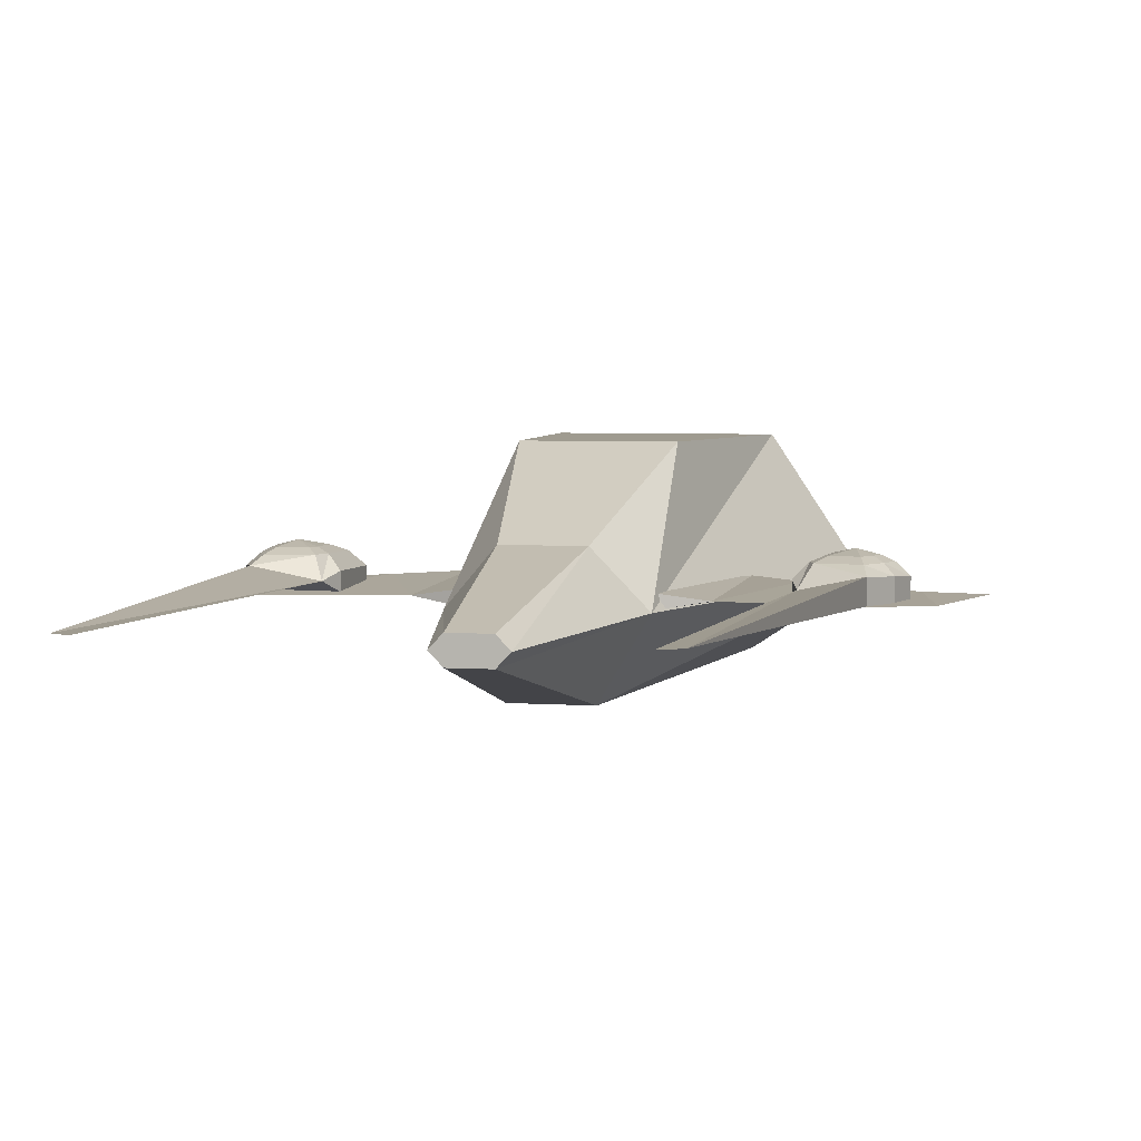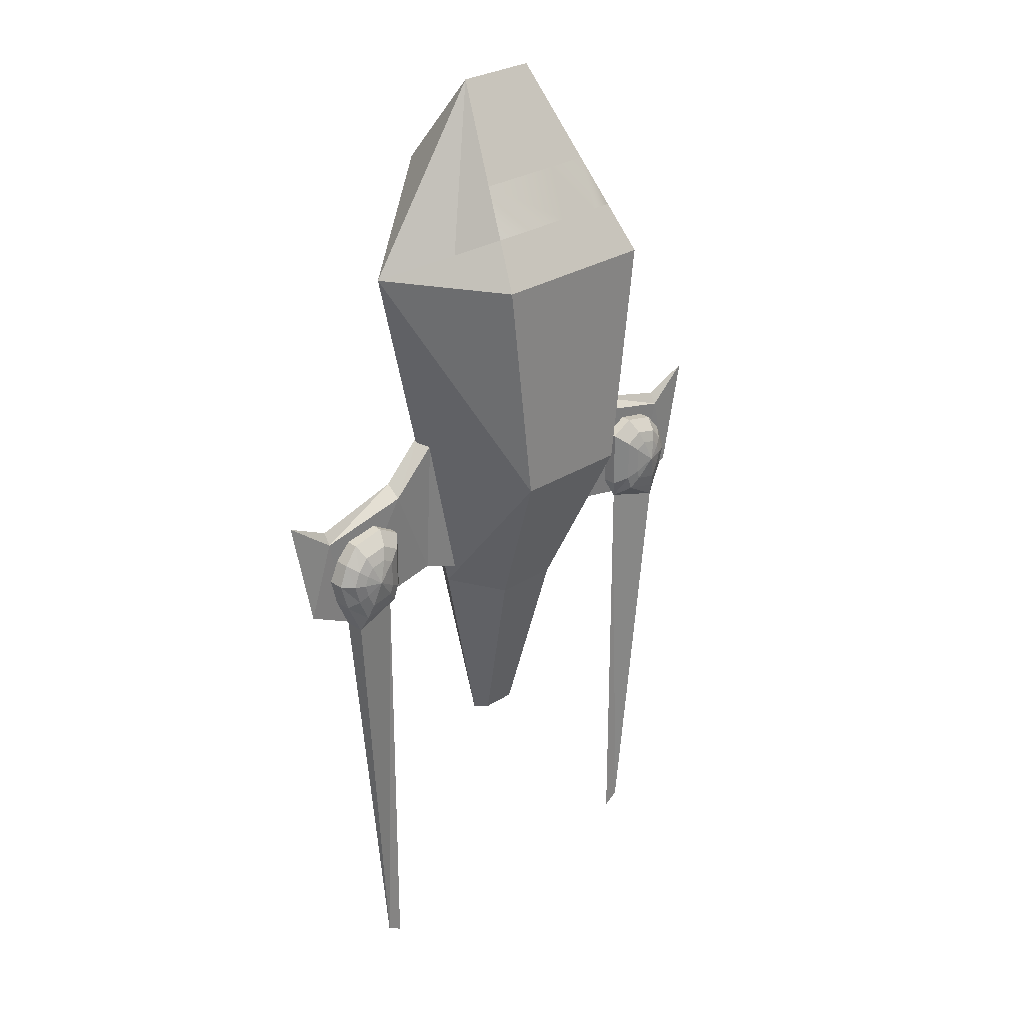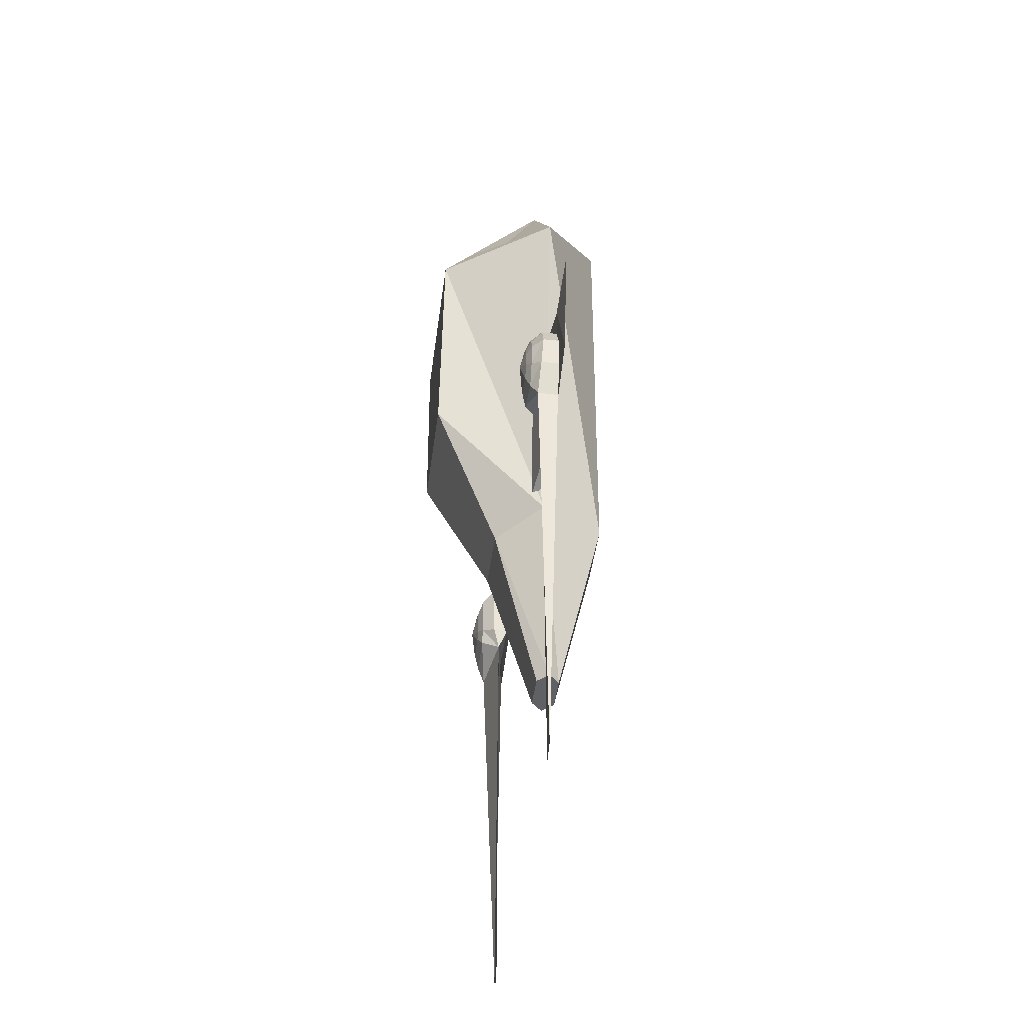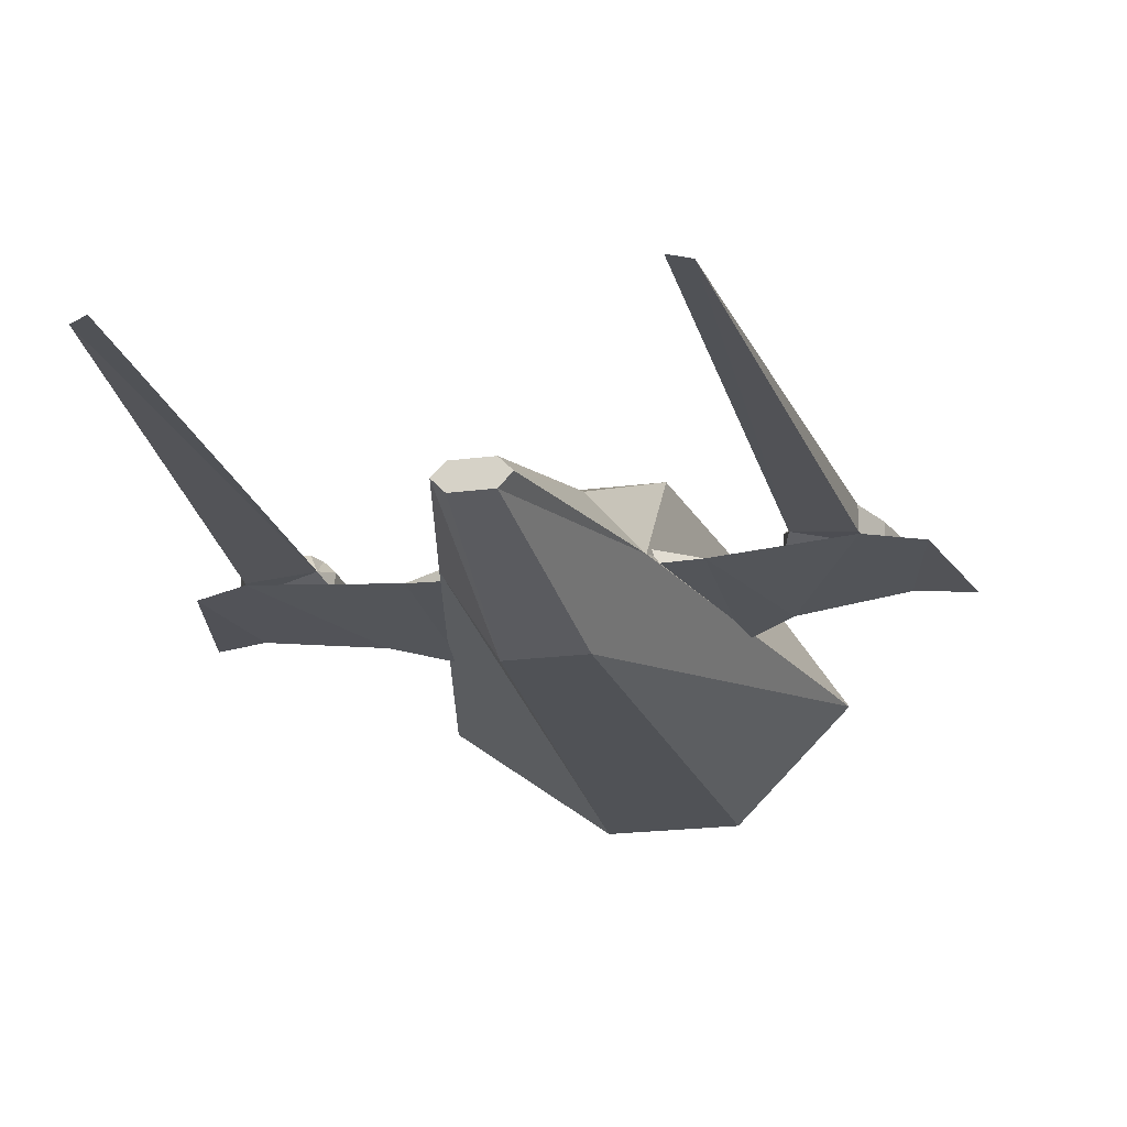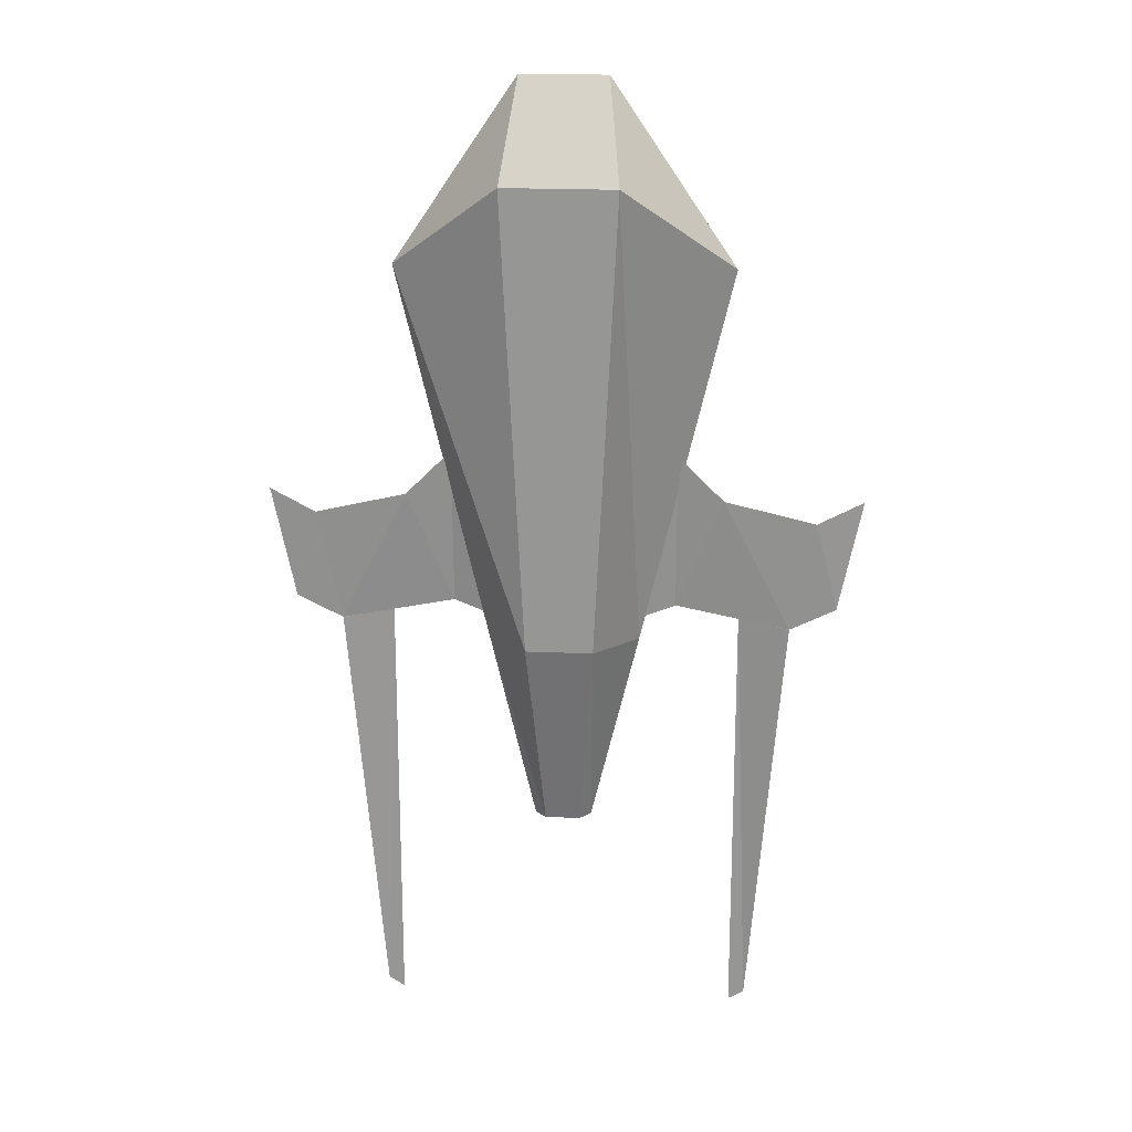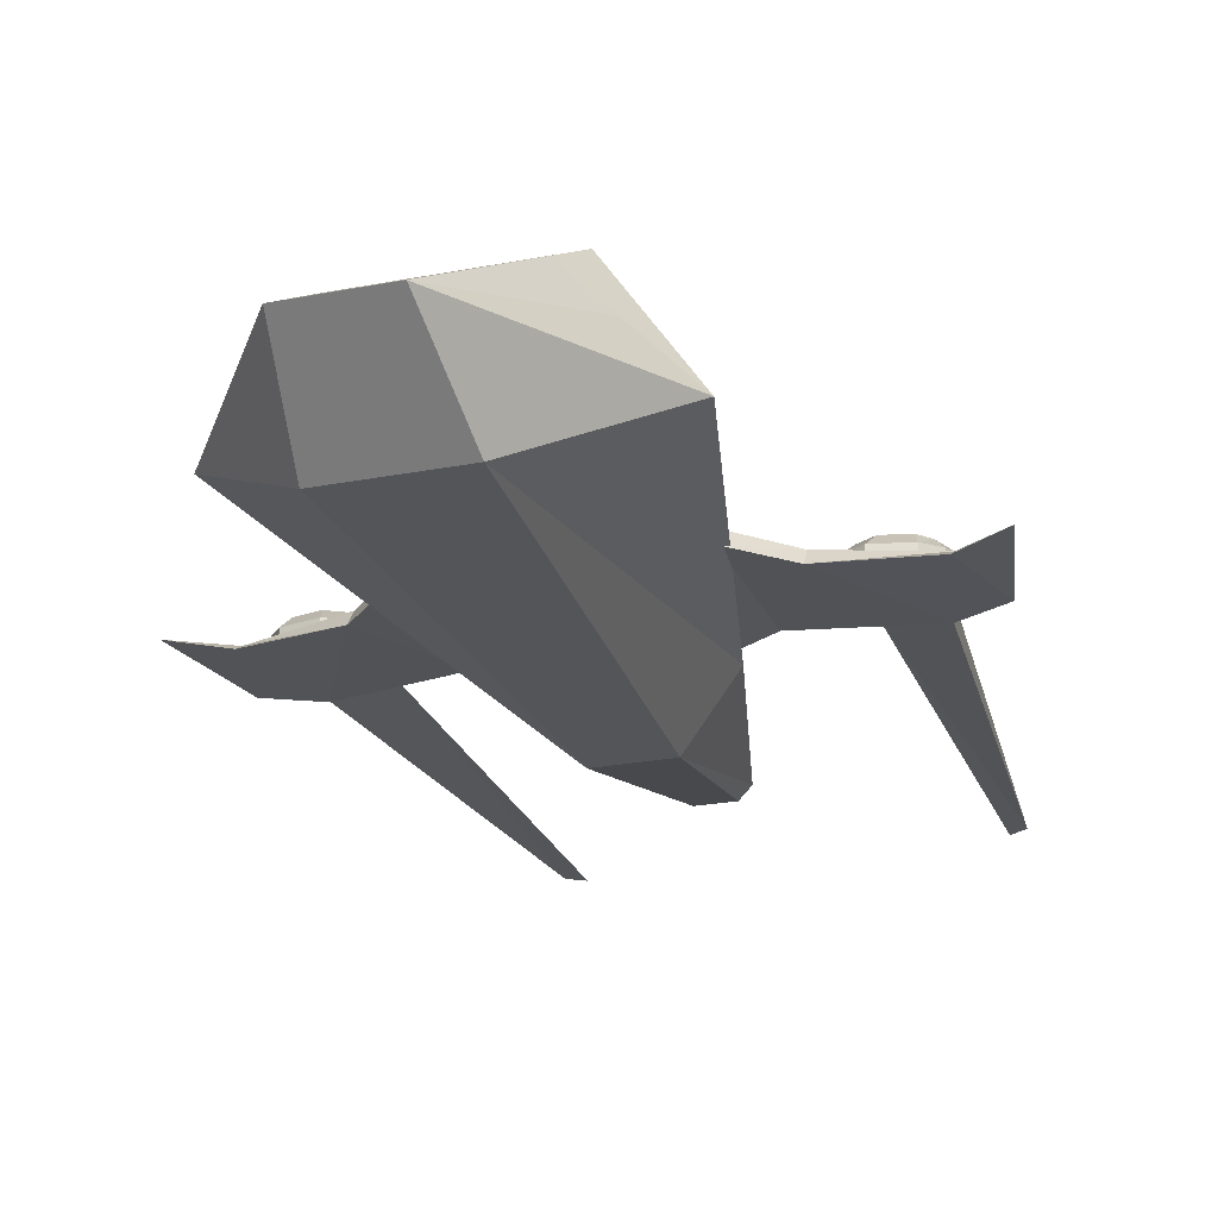
<metadata>
{"format":"obj","ext":"obj","renderer":"f3d","projection":"perspective","resolution":1024,"background":"white","views":[{"elev":4.0,"azim":-165.5,"up":"+Y"},{"elev":28.1,"azim":135.9,"up":"+Z"},{"elev":-45.8,"azim":-97.6,"up":"+Z"},{"elev":-20.8,"azim":-166.7,"up":"+Y"},{"elev":21.6,"azim":4.3,"up":"+Z"},{"elev":-24.4,"azim":17.7,"up":"+Y"}]}
</metadata>
<code>
o mesh-windo
v 1.323 0.6947 8.148
v 1.558 1.274 7.221
v -0.237 1.274 7.221
v 2.324 0.6987 6.473
v -0.4715 0.6947 8.147
v -1.328 0.6947 8.147
v -1.563 1.274 7.221
v -2.329 0.6987 6.473
v -1.134 1.274 7.221
f 1 2 3
f 1 4 2
f 1 3 5
f 6 7 8
f 5 9 6
f 3 9 5
f 9 7 6
o mesh-cruis
v -0.6753 -1.852 -1.115
v 0.671 -1.852 -1.115
v -1.127 -1.852 8.147
v 1.121 -1.852 8.148
v -0.3532 -0.9262 -5.283
v 0.3494 -0.9262 -5.283
v -0.3532 -0.4631 -5.283
v 0.3494 -0.4631 -5.283
v -0.6752 0.4631 -1.578
v 0.671 0.4631 -1.578
v -1.239 1.852 1.664
v 1.235 1.852 1.664
v -1.797 1.852 6.295
v 1.792 1.852 6.295
v -0.8596 -0.4631 10
v 0.8541 -0.4631 10
v -0.4715 0.6947 8.147
v 1.323 0.6947 8.148
v -3.33 -0.4631 6.354
v -1.537 -0.4882 -1.347
v 1.533 -0.4882 -1.346
v 3.325 -0.4631 6.354
v -0.5781 -0.6947 -5.283
v 0.5743 -0.6947 -5.283
v -1.328 0.6947 8.147
v -2.329 0.6987 6.473
v 2.324 0.6987 6.473
v 1.558 1.274 7.221
v -0.237 1.274 7.221
v -1.134 1.274 7.221
v -1.563 1.274 7.221
v 3.387 -0.3431 -0.4975
v 3.387 -0.0297 -0.4975
v 3.534 -0.1571 -0.9107
v 3.387 -0.3527 0.7419
v 3.387 -0.0297 0.7419
v 3.859 -0.362 1.007
v 3.859 -0.0297 1.007
v 4.538 -0.362 0.86
v 4.538 -0.0297 0.86
v 4.833 -0.3458 0.5059
v 4.833 0.00182 0.5059
v 5.01 -0.3551 0.06323
v 5.01 0.004682 0.06323
v 4.862 -0.3431 -0.4975
v 4.862 0.03272 -0.4975
v 4.567 -0.3458 -1.147
v 4.567 0.07011 -1.147
v 3.889 -0.1571 -9.793
v 3.564 -0.1571 -10
v 3.618 0.2137 -0.3554
v 3.725 0.2137 -0.6538
v 3.618 0.2137 0.5397
v 3.959 0.2137 0.7315
v 4.449 0.2137 0.625
v 4.662 0.2137 0.3692
v 4.79 0.2137 0.04956
v 4.684 0.2137 -0.3554
v 4.471 0.2137 -0.8243
v 4.38 0.3063 -0.5199
v 4.515 0.3063 -0.2213
v 3.904 0.3063 -0.4114
v 3.837 0.3063 -0.2213
v 3.837 0.3063 0.3488
v 4.583 0.3063 0.03665
v 4.502 0.3063 0.2403
v 4.054 0.3063 0.471
v 4.366 0.3063 0.4032
v 4.22 0.3989 0.01401
v 3.182 -0.5152 1.664
v 3.182 -0.2026 1.428
v 2.255 -0.5236 2.59
v 2.255 -0.1943 2.354
v 5.034 -0.4328 1.201
v 5.034 -0.285 0.965
v 5.96 -0.3589 1.664
v 0.8662 -0.5736 -1.115
v 0.8662 -0.1443 -1.115
v 2.256 -0.3589 -0.6517
v 5.497 -0.3589 -0.6515
v 4.571 -0.3589 -1.115
v -3.534 -0.1571 -0.911
v -3.387 -0.0297 -0.4979
v -3.387 -0.3431 -0.4979
v -3.387 -0.0297 0.7415
v -3.387 -0.3527 0.7415
v -3.859 -0.0297 1.007
v -3.859 -0.362 1.007
v -4.538 -0.0297 0.8595
v -4.538 -0.362 0.8595
v -4.833 0.00182 0.5054
v -4.833 -0.3458 0.5054
v -5.01 0.004682 0.0627
v -5.01 -0.3551 0.0627
v -4.862 0.03272 -0.498
v -4.862 -0.3431 -0.498
v -4.567 0.07011 -1.147
v -4.567 -0.3458 -1.147
v -3.888 -0.1571 -9.793
v -3.563 -0.1571 -10
v -3.618 0.2137 -0.3558
v -3.724 0.2137 -0.6542
v -3.618 0.2137 0.5393
v -3.959 0.2137 0.7311
v -4.449 0.2137 0.6245
v -4.662 0.2137 0.3688
v -4.79 0.2137 0.04905
v -4.684 0.2137 -0.3559
v -4.47 0.2137 -0.8247
v -4.379 0.3063 -0.5204
v -4.515 0.3063 -0.2218
v -3.904 0.3063 -0.4118
v -3.836 0.3063 -0.2217
v -3.836 0.3063 0.3484
v -4.583 0.3063 0.03617
v -4.502 0.3063 0.2398
v -4.054 0.3063 0.4706
v -4.366 0.3063 0.4027
v -4.219 0.3989 0.01357
v -2.255 -0.5236 2.59
v -3.182 -0.2026 1.428
v -3.182 -0.5152 1.664
v -2.255 -0.1943 2.354
v -5.034 -0.285 0.9644
v -5.034 -0.4328 1.2
v -5.96 -0.3589 1.663
v -2.255 -0.3589 -0.6519
v -0.8659 -0.1443 -1.115
v -0.8659 -0.5736 -1.115
v -5.497 -0.3589 -0.6521
v -4.571 -0.3589 -1.115
f 10 11 12
f 11 13 12
f 10 14 15
f 10 15 11
f 16 17 14
f 17 15 14
f 18 19 16
f 19 17 16
f 20 21 18
f 21 19 18
f 22 23 20
f 23 21 20
f 24 25 26
f 25 27 26
f 12 13 24
f 13 25 24
f 10 12 28
f 29 10 28
f 11 30 13
f 31 13 30
f 10 29 14
f 32 14 29
f 15 33 11
f 30 11 33
f 14 32 16
f 17 33 15
f 16 32 18
f 29 18 32
f 19 30 17
f 33 17 30
f 18 29 20
f 21 30 19
f 20 29 22
f 28 22 29
f 23 31 21
f 30 21 31
f 34 35 24
f 36 27 25
f 28 12 24
f 13 31 25
f 26 34 24
f 37 23 22
f 31 23 37
f 37 22 38
f 38 22 39
f 40 22 28
f 39 22 40
f 25 31 36
f 36 31 37
f 35 28 24
f 40 28 35
f 41 42 43
f 44 45 41
f 45 42 41
f 46 47 44
f 47 45 44
f 48 49 46
f 49 47 46
f 50 51 48
f 51 49 48
f 52 53 50
f 53 51 50
f 54 55 52
f 55 53 52
f 56 57 54
f 57 55 54
f 58 57 56
f 43 58 56
f 43 56 54
f 41 43 54
f 44 41 54
f 44 54 52
f 44 52 50
f 46 44 50
f 48 46 50
f 59 43 58
f 58 43 57
f 42 60 43
f 61 43 60
f 45 62 42
f 60 42 62
f 47 63 45
f 62 45 63
f 49 64 47
f 63 47 64
f 51 65 49
f 64 49 65
f 53 66 51
f 65 51 66
f 55 67 53
f 66 53 67
f 57 68 55
f 67 55 68
f 43 61 57
f 68 57 61
f 68 69 67
f 70 67 69
f 61 71 68
f 69 68 71
f 60 72 61
f 71 61 72
f 62 73 60
f 72 60 73
f 67 70 66
f 74 66 70
f 66 74 65
f 75 65 74
f 63 76 62
f 73 62 76
f 64 77 63
f 76 63 77
f 65 75 64
f 77 64 75
f 69 78 70
f 71 78 69
f 72 78 71
f 73 78 72
f 70 78 74
f 74 78 75
f 76 78 73
f 77 78 76
f 75 78 77
f 79 80 81
f 80 82 81
f 83 84 79
f 84 80 79
f 85 84 83
f 86 87 88
f 81 82 86
f 82 87 86
f 81 86 88
f 79 81 88
f 89 85 83
f 79 88 90
f 83 79 90
f 89 83 90
f 87 82 88
f 82 80 88
f 85 89 84
f 88 80 90
f 80 84 90
f 84 89 90
f 91 92 93
f 93 94 95
f 93 92 94
f 95 96 97
f 95 94 96
f 97 98 99
f 97 96 98
f 99 100 101
f 99 98 100
f 101 102 103
f 101 100 102
f 103 104 105
f 103 102 104
f 105 106 107
f 105 104 106
f 107 106 108
f 108 109 91
f 107 108 91
f 105 107 91
f 105 91 93
f 105 93 95
f 103 105 95
f 101 103 95
f 101 95 97
f 101 97 99
f 106 91 108
f 91 110 92
f 110 91 111
f 92 112 94
f 112 92 110
f 94 113 96
f 113 94 112
f 96 114 98
f 114 96 113
f 98 115 100
f 115 98 114
f 100 116 102
f 116 100 115
f 102 117 104
f 117 102 116
f 104 118 106
f 118 104 117
f 106 111 91
f 111 106 118
f 117 119 118
f 119 117 120
f 118 121 111
f 121 118 119
f 111 122 110
f 122 111 121
f 110 123 112
f 123 110 122
f 116 120 117
f 120 116 124
f 115 124 116
f 124 115 125
f 112 126 113
f 126 112 123
f 113 127 114
f 127 113 126
f 114 125 115
f 125 114 127
f 120 128 119
f 119 128 121
f 121 128 122
f 122 128 123
f 124 128 120
f 125 128 124
f 123 128 126
f 126 128 127
f 127 128 125
f 129 130 131
f 129 132 130
f 131 133 134
f 131 130 133
f 134 133 135
f 136 137 138
f 138 132 129
f 138 137 132
f 136 138 129
f 136 129 131
f 134 135 139
f 140 136 131
f 140 131 134
f 140 134 139
f 136 132 137
f 136 130 132
f 133 139 135
f 140 130 136
f 140 133 130
f 140 139 133

</code>
